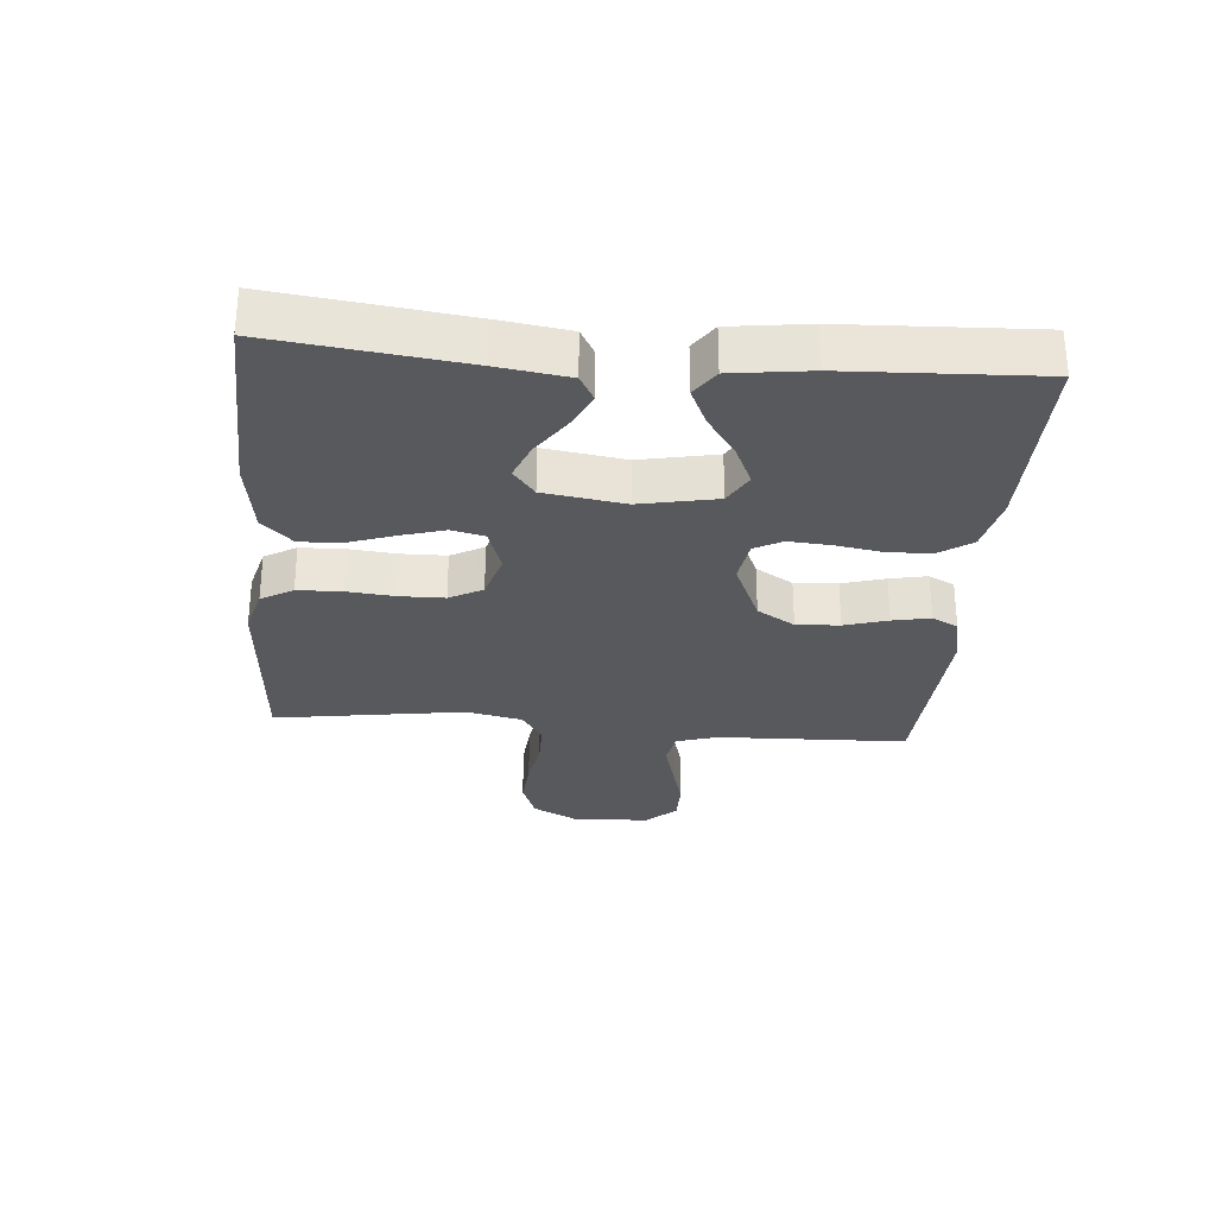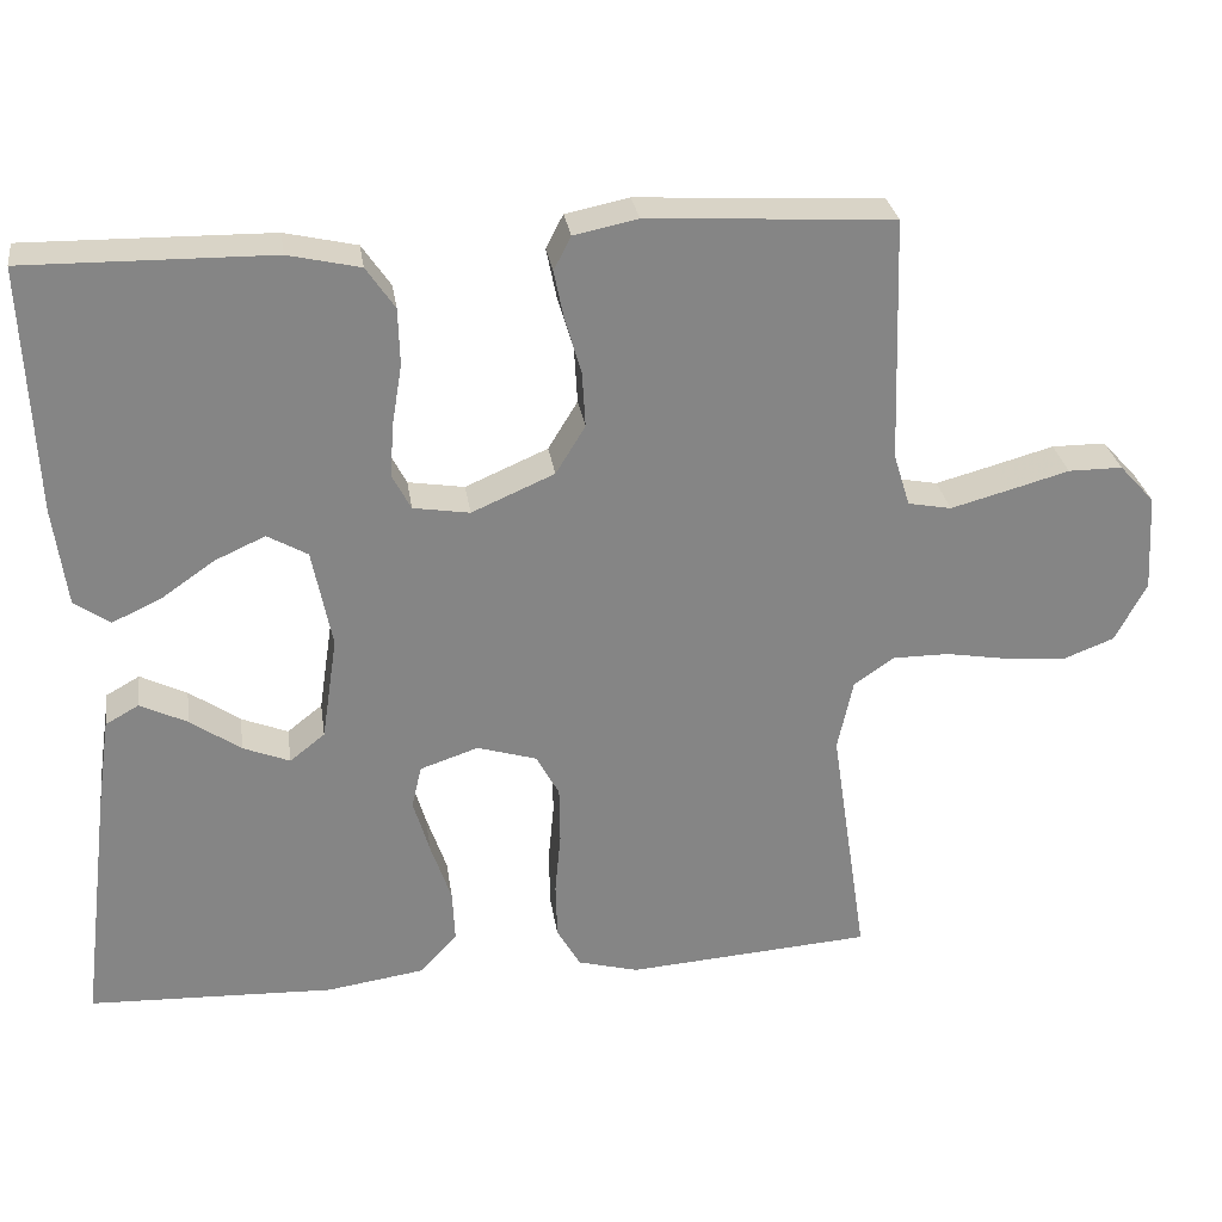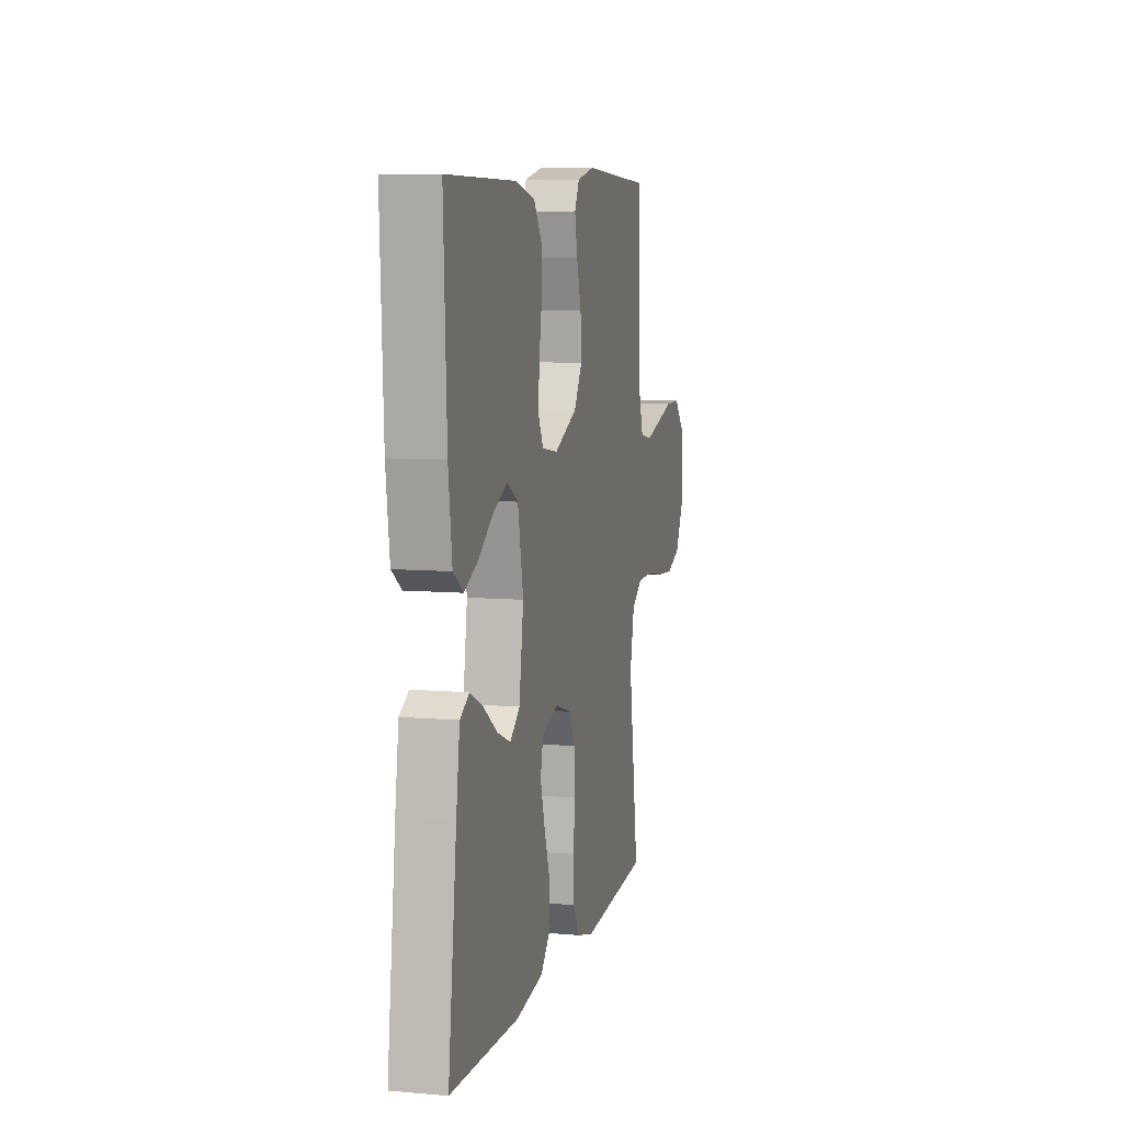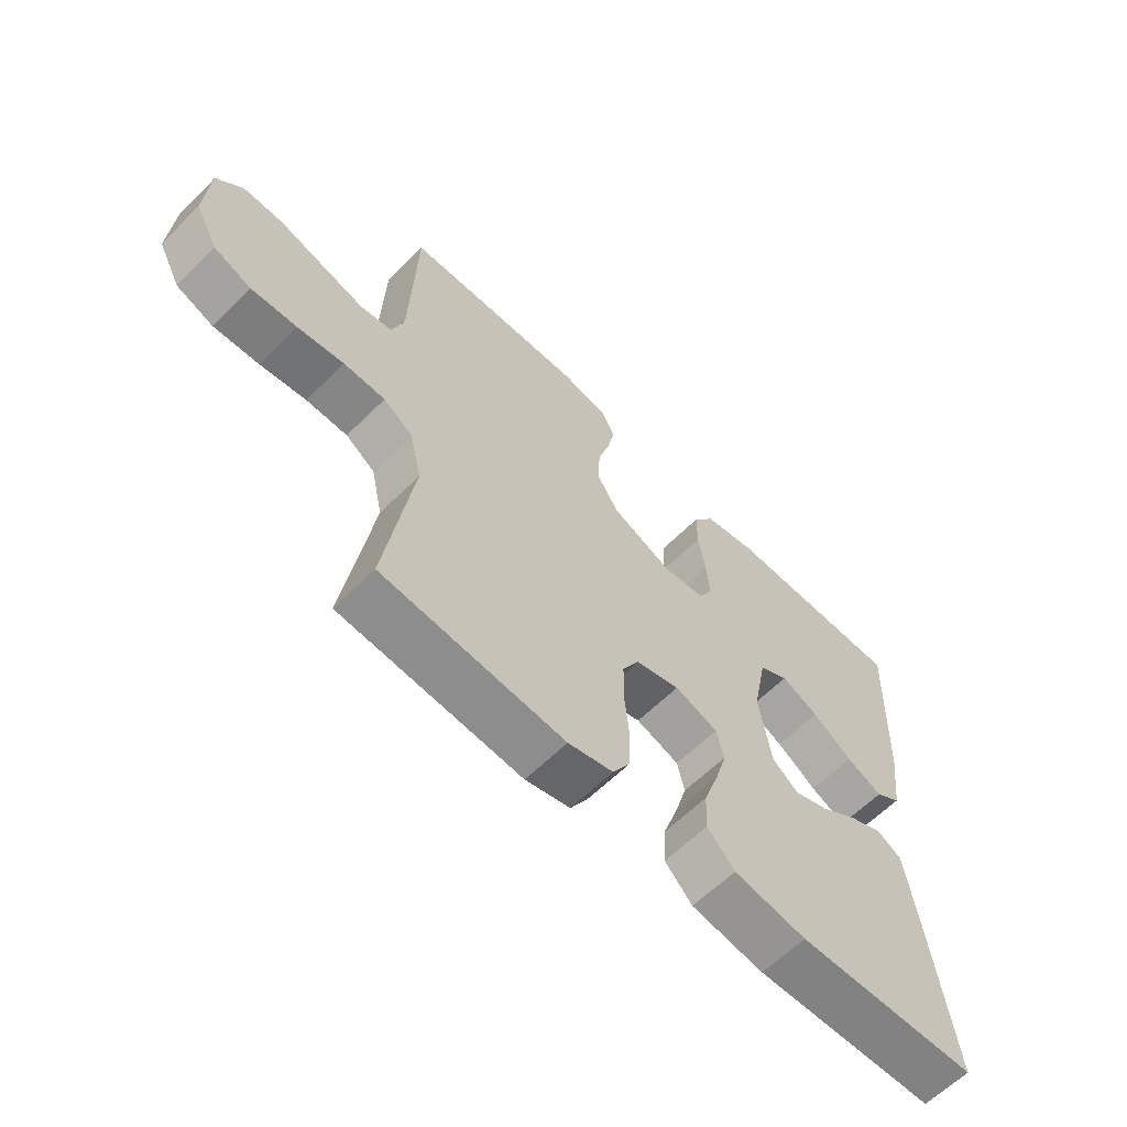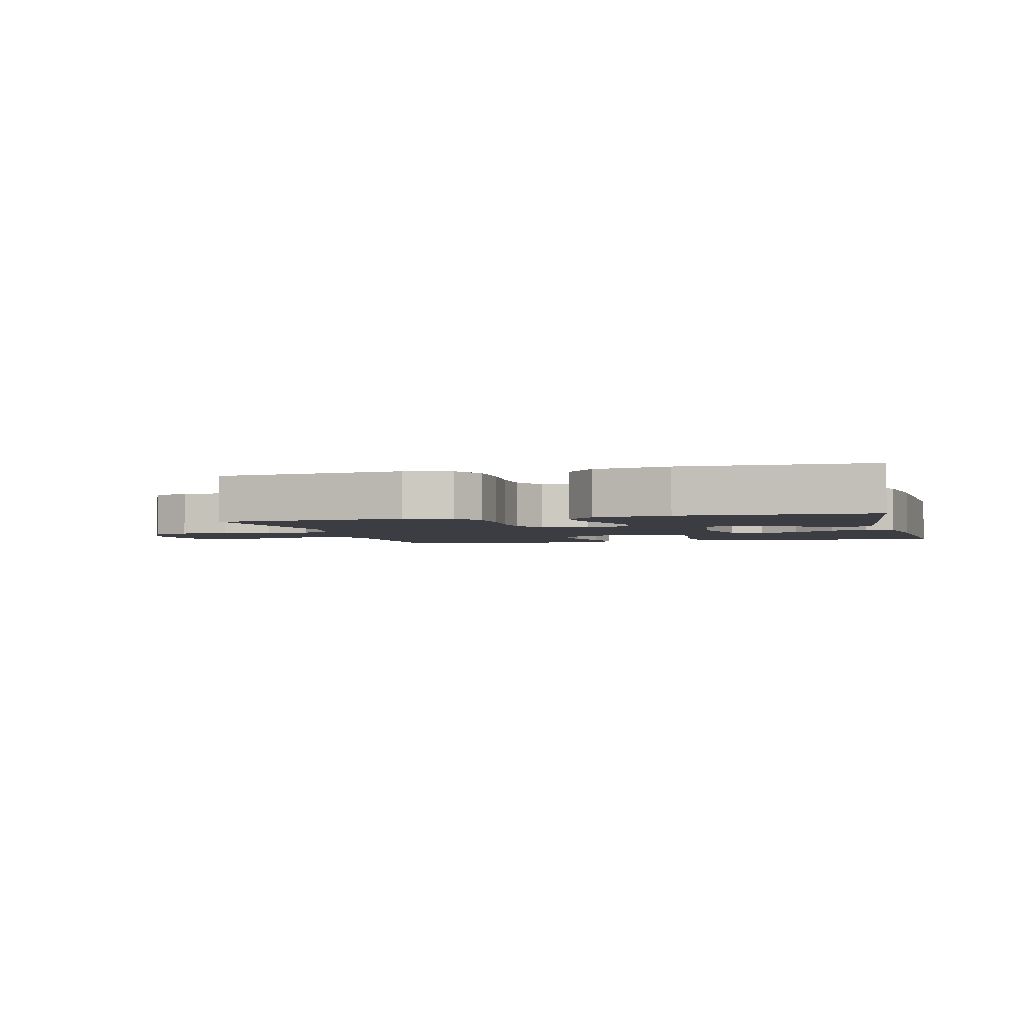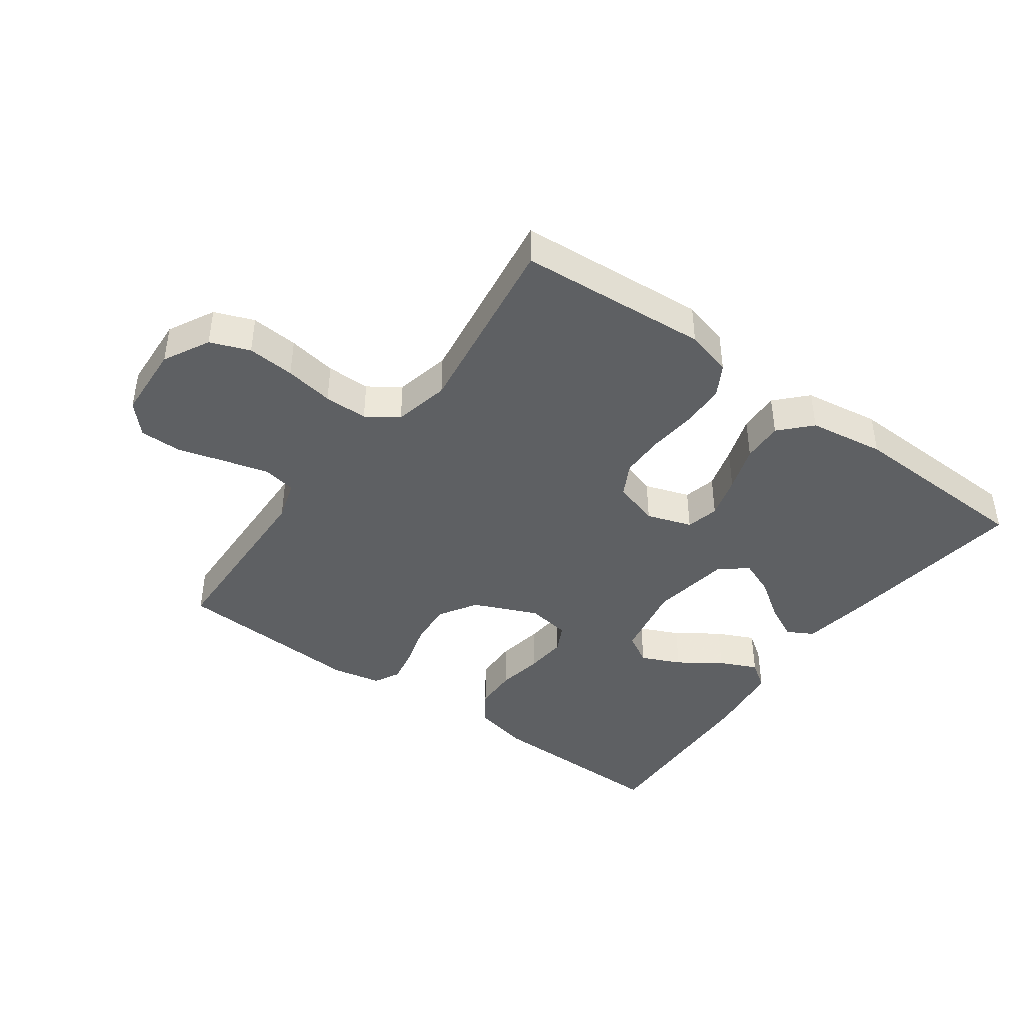
<metadata>
{"format":"obj","ext":"obj","renderer":"f3d","projection":"perspective","resolution":1024,"background":"white","views":[{"elev":-29.6,"azim":-94.8,"up":"+Y"},{"elev":28.7,"azim":-8.3,"up":"+Z"},{"elev":8.2,"azim":-76.4,"up":"+Z"},{"elev":-62.1,"azim":135.1,"up":"+Z"},{"elev":-2.9,"azim":-164.9,"up":"+Y"},{"elev":-42.2,"azim":143.9,"up":"+Y"}]}
</metadata>
<code>
v 0.5 0.07 0.5
v 0.51 0.07 0.2
v 0.53 0.07 0.136
v 0.583 0.07 0.126
v 0.653 0.07 0.145
v 0.728 0.07 0.166
v 0.794 0.07 0.166
v 0.837 0.07 0.119
v 0.844 0.07 0
v 0.806 0.07 -0.073
v 0.744 0.07 -0.097
v 0.669 0.07 -0.091
v 0.592 0.07 -0.078
v 0.523 0.07 -0.078
v 0.474 0.07 -0.112
v 0.455 0.07 -0.2
v 0.5 0.07 -0.5
v 0.2 0.07 -0.522
v 0.126 0.07 -0.502
v 0.097 0.07 -0.452
v 0.095 0.07 -0.382
v 0.102 0.07 -0.307
v 0.101 0.07 -0.237
v 0.073 0.07 -0.185
v 0 0.07 -0.163
v -0.071 0.07 -0.187
v -0.083 0.07 -0.239
v -0.063 0.07 -0.307
v -0.038 0.07 -0.38
v -0.035 0.07 -0.445
v -0.08 0.07 -0.493
v -0.2 0.07 -0.511
v -0.5 0.07 -0.5
v -0.463 0.07 -0.2
v -0.447 0.07 -0.09
v -0.406 0.07 -0.067
v -0.349 0.07 -0.095
v -0.287 0.07 -0.138
v -0.23 0.07 -0.161
v -0.187 0.07 -0.127
v -0.168 0.07 0
v -0.192 0.07 0.121
v -0.241 0.07 0.149
v -0.303 0.07 0.121
v -0.369 0.07 0.075
v -0.428 0.07 0.048
v -0.471 0.07 0.078
v -0.487 0.07 0.2
v -0.5 0.07 0.5
v -0.2 0.07 0.496
v -0.112 0.07 0.476
v -0.077 0.07 0.425
v -0.075 0.07 0.356
v -0.087 0.07 0.283
v -0.092 0.07 0.217
v -0.069 0.07 0.173
v 0 0.07 0.162
v 0.101 0.07 0.206
v 0.137 0.07 0.265
v 0.133 0.07 0.333
v 0.113 0.07 0.401
v 0.101 0.07 0.46
v 0.122 0.07 0.501
v 0.2 0.07 0.517
v 0.5 0 0.5
v 0.51 0 0.2
v 0.53 0 0.136
v 0.583 0 0.126
v 0.653 0 0.145
v 0.728 0 0.166
v 0.794 0 0.166
v 0.837 0 0.119
v 0.844 0 0
v 0.806 0 -0.073
v 0.744 0 -0.097
v 0.669 0 -0.091
v 0.592 0 -0.078
v 0.523 0 -0.078
v 0.474 0 -0.112
v 0.455 0 -0.2
v 0.5 0 -0.5
v 0.2 0 -0.522
v 0.126 0 -0.502
v 0.097 0 -0.452
v 0.095 0 -0.382
v 0.102 0 -0.307
v 0.101 0 -0.237
v 0.073 0 -0.185
v 0 0 -0.163
v -0.071 0 -0.187
v -0.083 0 -0.239
v -0.063 0 -0.307
v -0.038 0 -0.38
v -0.035 0 -0.445
v -0.08 0 -0.493
v -0.2 0 -0.511
v -0.5 0 -0.5
v -0.463 0 -0.2
v -0.447 0 -0.09
v -0.406 0 -0.067
v -0.349 0 -0.095
v -0.287 0 -0.138
v -0.23 0 -0.161
v -0.187 0 -0.127
v -0.168 0 0
v -0.192 0 0.121
v -0.241 0 0.149
v -0.303 0 0.121
v -0.369 0 0.075
v -0.428 0 0.048
v -0.471 0 0.078
v -0.487 0 0.2
v -0.5 0 0.5
v -0.2 0 0.496
v -0.112 0 0.476
v -0.077 0 0.425
v -0.075 0 0.356
v -0.087 0 0.283
v -0.092 0 0.217
v -0.069 0 0.173
v 0 0 0.162
v 0.101 0 0.206
v 0.137 0 0.265
v 0.133 0 0.333
v 0.113 0 0.401
v 0.101 0 0.46
v 0.122 0 0.501
v 0.2 0 0.517
f 63 64 1 2
f 60 61 62 63
f 60 63 2 3
f 59 60 3
f 58 59 3
f 57 58 3 4
f 51 52 53 54
f 51 54 55
f 50 51 55
f 49 50 55
f 48 49 55 56
f 44 45 46 47
f 43 44 47 48
f 35 36 37 38
f 35 38 39
f 34 35 39
f 33 34 39
f 32 33 39 40
f 28 29 30 31
f 27 28 31 32
f 26 27 32 40
f 19 20 21 22
f 19 22 23
f 16 17 18 19
f 15 16 19 23
f 14 15 23 24
f 10 11 12 13
f 10 13 14
f 9 10 14
f 5 6 7 8
f 4 5 8 9
f 57 4 9 14
f 43 48 56 57
f 42 43 57 14
f 25 26 40 41
f 25 41 42
f 14 24 25 42
f 66 65 128 127
f 127 126 125 124
f 67 66 127 124
f 67 124 123
f 67 123 122
f 68 67 122 121
f 118 117 116 115
f 119 118 115
f 119 115 114
f 119 114 113
f 120 119 113 112
f 111 110 109 108
f 112 111 108 107
f 102 101 100 99
f 103 102 99
f 103 99 98
f 103 98 97
f 104 103 97 96
f 95 94 93 92
f 96 95 92 91
f 104 96 91 90
f 86 85 84 83
f 87 86 83
f 83 82 81 80
f 87 83 80 79
f 88 87 79 78
f 77 76 75 74
f 78 77 74
f 78 74 73
f 72 71 70 69
f 73 72 69 68
f 78 73 68 121
f 121 120 112 107
f 78 121 107 106
f 105 104 90 89
f 106 105 89
f 106 89 88 78
f 1 65 66 2
f 2 66 67 3
f 3 67 68 4
f 4 68 69 5
f 5 69 70 6
f 6 70 71 7
f 7 71 72 8
f 8 72 73 9
f 9 73 74 10
f 10 74 75 11
f 11 75 76 12
f 12 76 77 13
f 13 77 78 14
f 14 78 79 15
f 15 79 80 16
f 16 80 81 17
f 17 81 82 18
f 18 82 83 19
f 19 83 84 20
f 20 84 85 21
f 21 85 86 22
f 22 86 87 23
f 23 87 88 24
f 24 88 89 25
f 25 89 90 26
f 26 90 91 27
f 27 91 92 28
f 28 92 93 29
f 29 93 94 30
f 30 94 95 31
f 31 95 96 32
f 32 96 97 33
f 33 97 98 34
f 34 98 99 35
f 35 99 100 36
f 36 100 101 37
f 37 101 102 38
f 38 102 103 39
f 39 103 104 40
f 40 104 105 41
f 41 105 106 42
f 42 106 107 43
f 43 107 108 44
f 44 108 109 45
f 45 109 110 46
f 46 110 111 47
f 47 111 112 48
f 48 112 113 49
f 49 113 114 50
f 50 114 115 51
f 51 115 116 52
f 52 116 117 53
f 53 117 118 54
f 54 118 119 55
f 55 119 120 56
f 56 120 121 57
f 57 121 122 58
f 58 122 123 59
f 59 123 124 60
f 60 124 125 61
f 61 125 126 62
f 62 126 127 63
f 63 127 128 64
f 64 128 65 1

</code>
